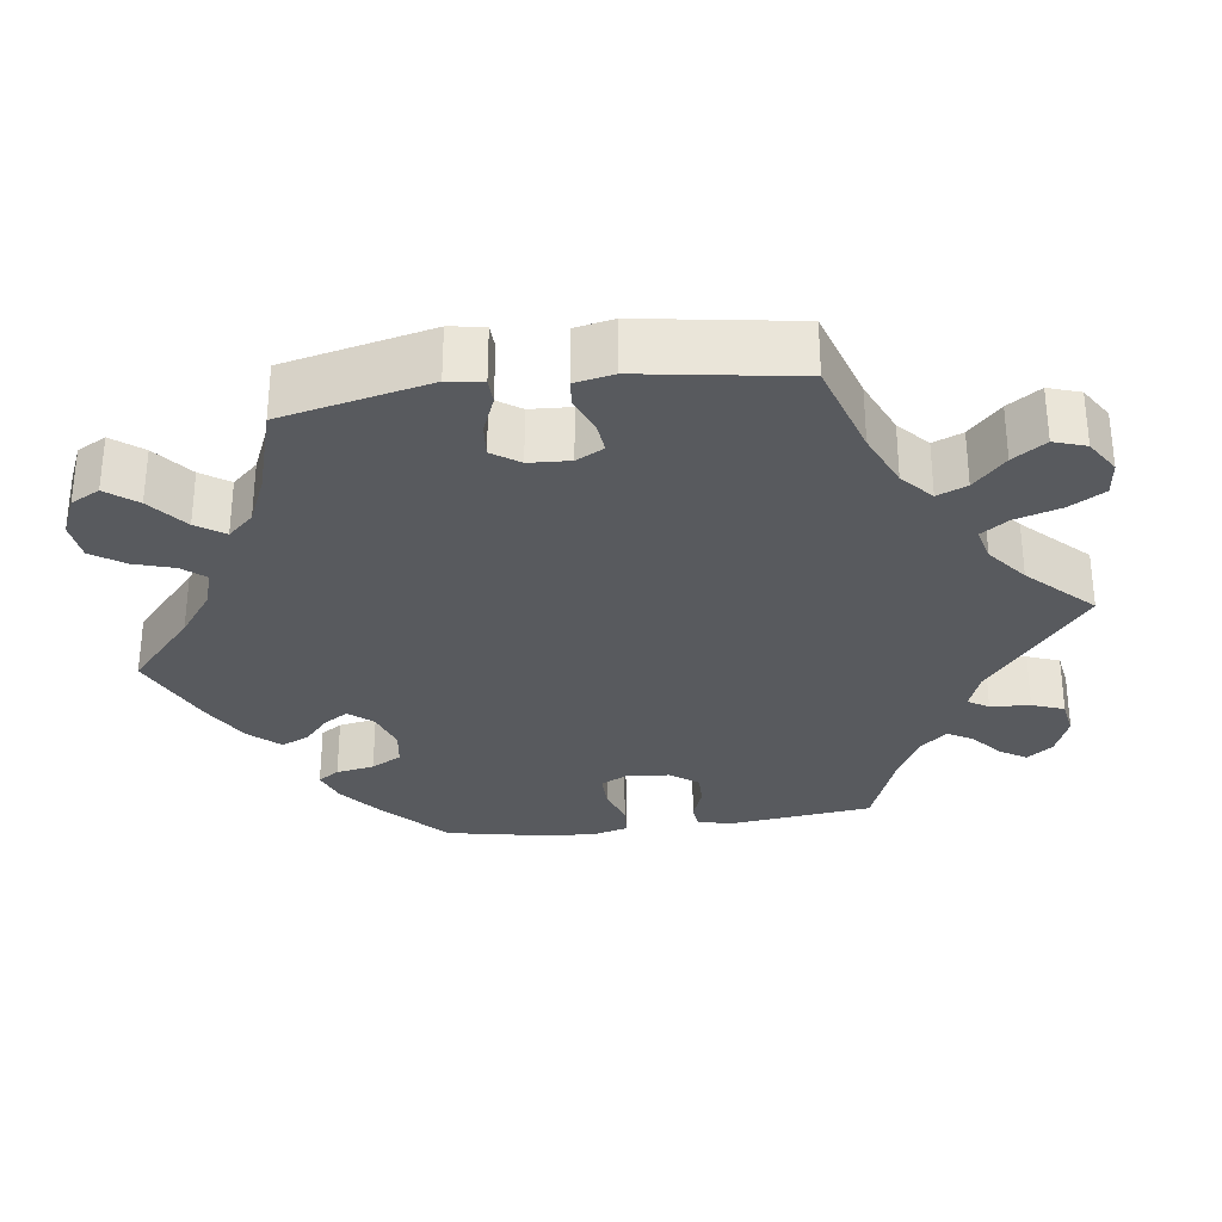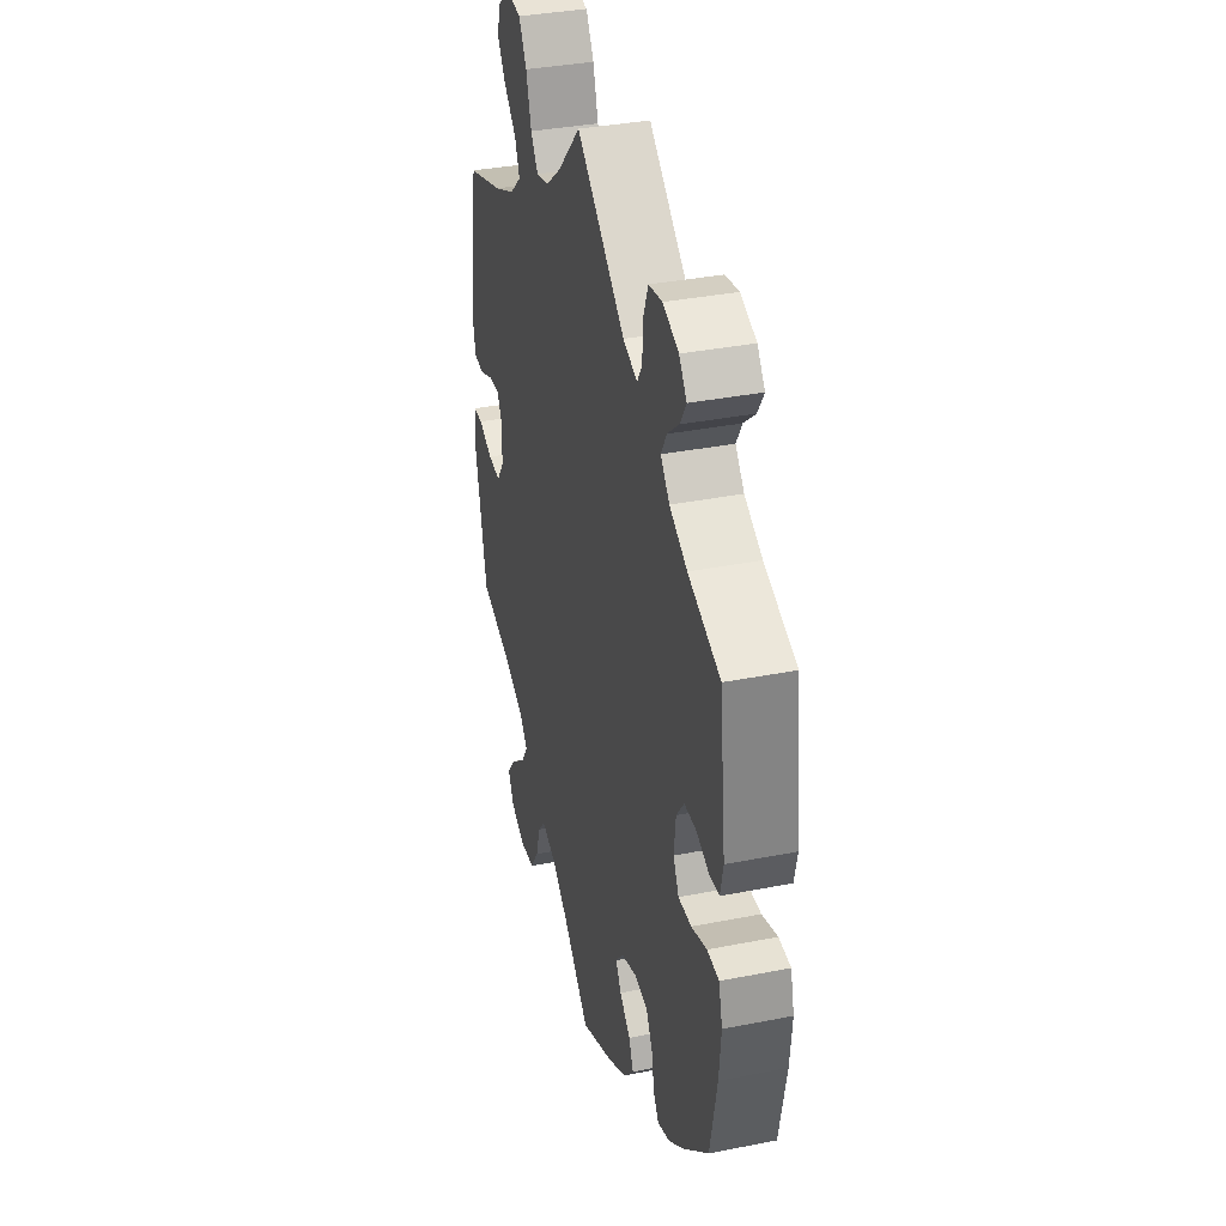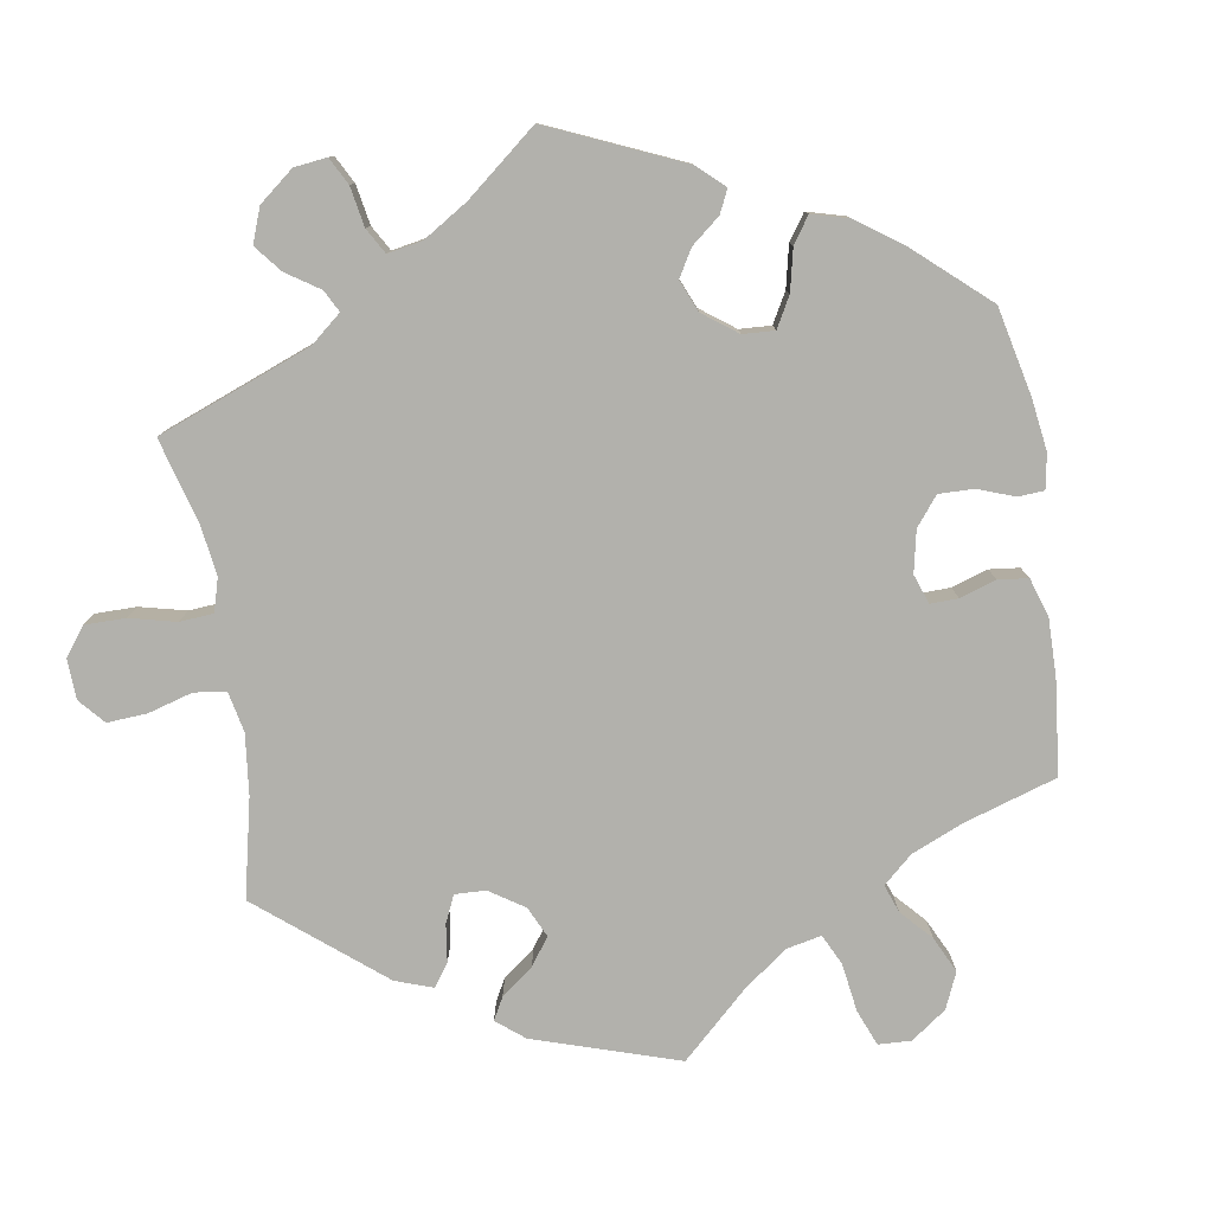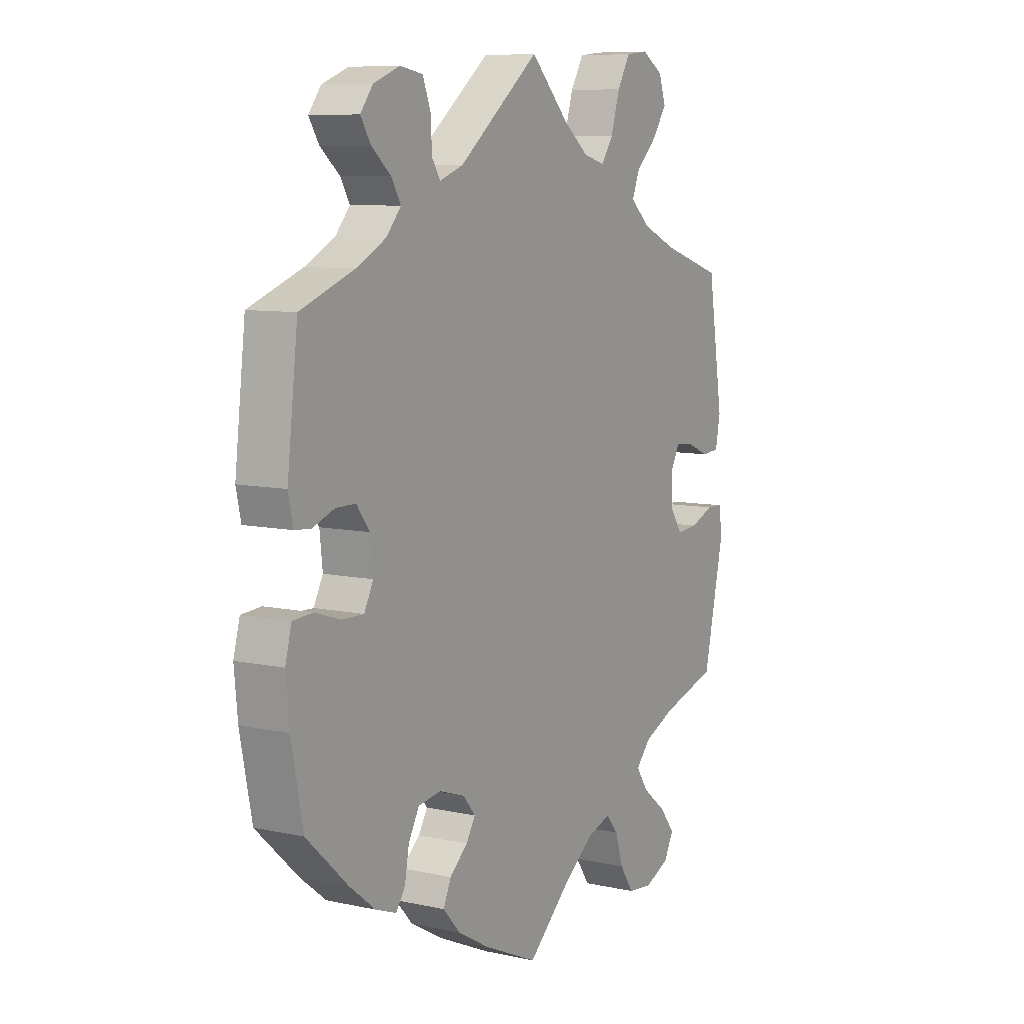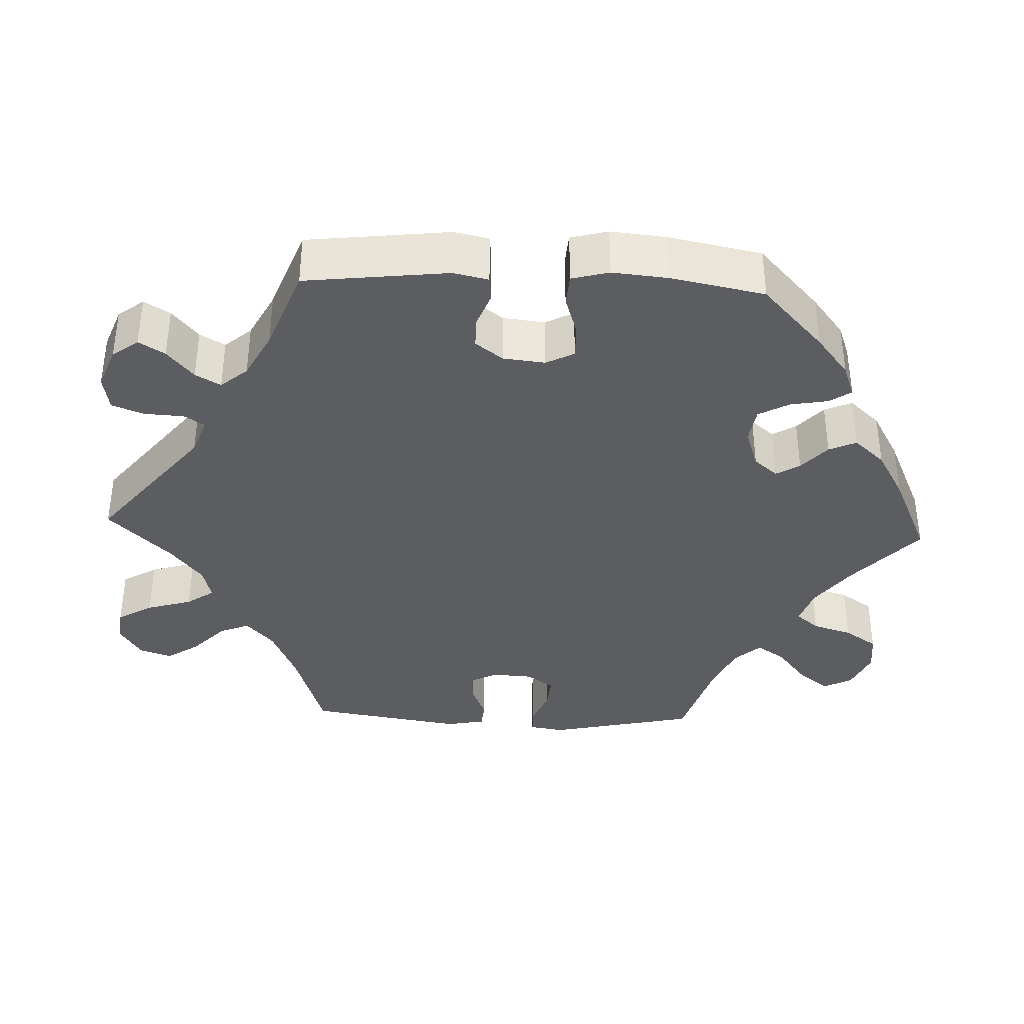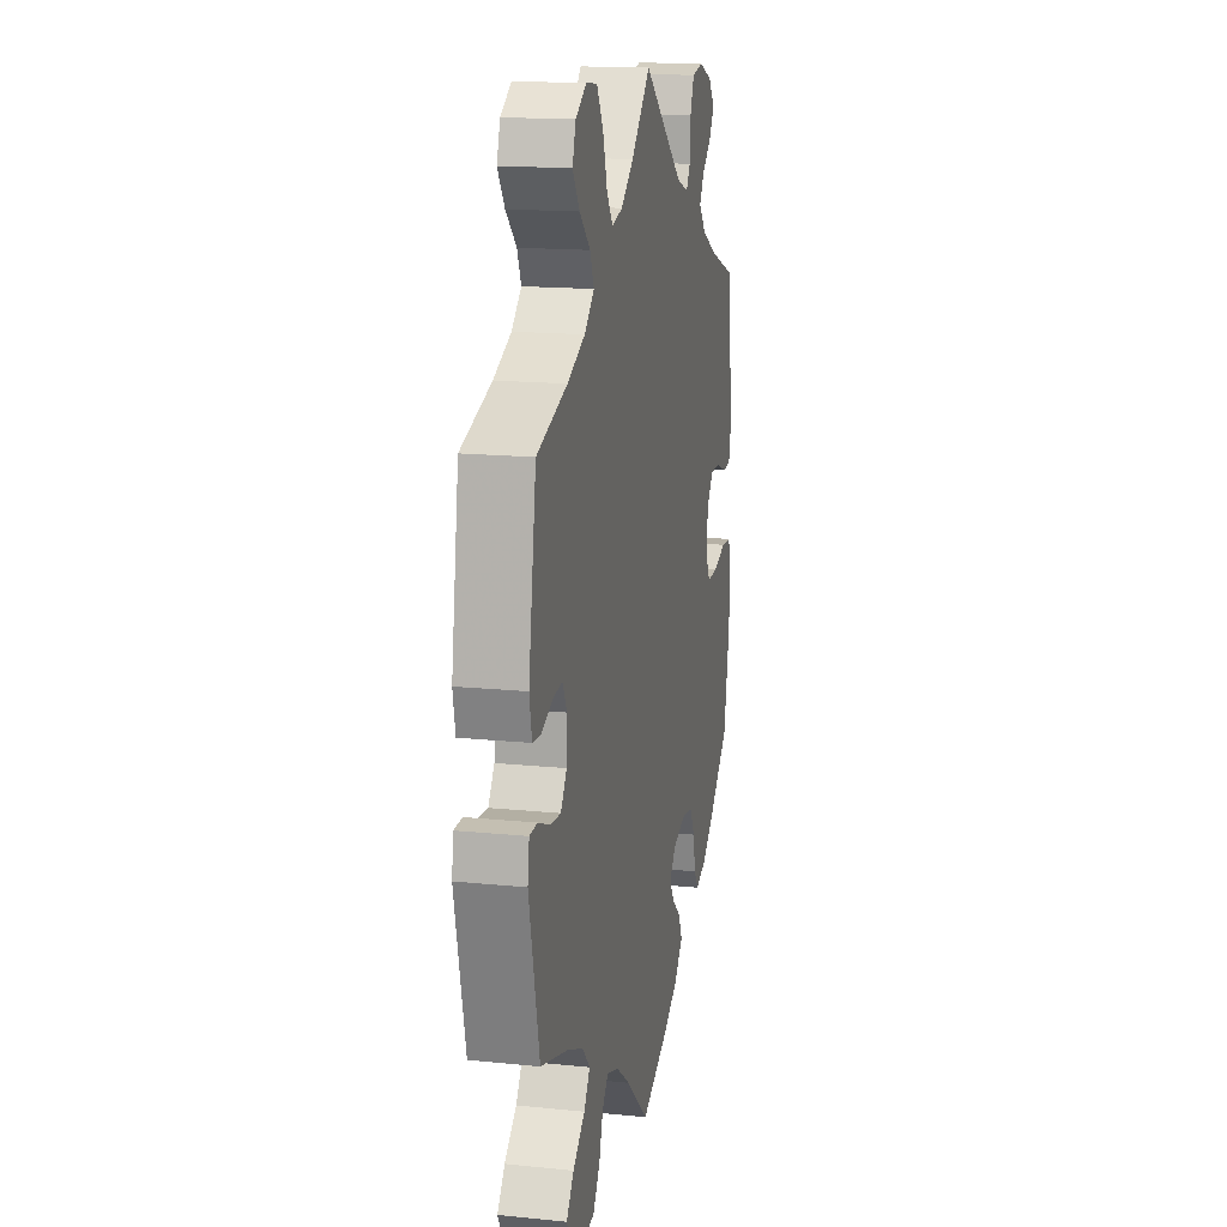
<metadata>
{"format":"obj","ext":"obj","renderer":"f3d","projection":"perspective","resolution":1024,"background":"white","views":[{"elev":-30.6,"azim":-82.3,"up":"+Y"},{"elev":35.6,"azim":75.4,"up":"+Z"},{"elev":-78.9,"azim":68.9,"up":"+Y"},{"elev":8.5,"azim":120.8,"up":"+Z"},{"elev":-37.1,"azim":87.6,"up":"+Y"},{"elev":16.0,"azim":-78.1,"up":"+Z"}]}
</metadata>
<code>
v 0.415 0.07 -0.368
v 0.362 0.07 -0.41
v 0.319 0.07 -0.426
v 0.3 0.07 -0.398
v 0.291 0.07 -0.348
v 0.269 0.07 -0.308
v 0.222 0.07 -0.301
v 0.169 0.07 -0.319
v 0.143 0.07 -0.35
v 0.162 0.07 -0.381
v 0.199 0.07 -0.414
v 0.215 0.07 -0.45
v 0.179 0.07 -0.49
v 0.114 0.07 -0.527
v 0.001 0.07 -0.578
v -0.093 0.07 -0.493
v -0.152 0.07 -0.449
v -0.201 0.07 -0.433
v -0.226 0.07 -0.463
v -0.242 0.07 -0.515
v -0.271 0.07 -0.558
v -0.322 0.07 -0.564
v -0.374 0.07 -0.541
v -0.394 0.07 -0.503
v -0.363 0.07 -0.463
v -0.313 0.07 -0.423
v -0.288 0.07 -0.386
v -0.319 0.07 -0.352
v -0.383 0.07 -0.324
v -0.5 0.07 -0.289
v -0.543 0.07 -0.095
v -0.536 0.07 -0.049
v -0.503 0.07 -0.048
v -0.454 0.07 -0.068
v -0.41 0.07 -0.072
v -0.385 0.07 -0.036
v -0.382 0.07 0.018
v -0.401 0.07 0.054
v -0.44 0.07 0.05
v -0.486 0.07 0.031
v -0.522 0.07 0.034
v -0.532 0.07 0.085
v -0.5 0.07 0.289
v -0.374 0.07 0.329
v -0.301 0.07 0.361
v -0.261 0.07 0.397
v -0.277 0.07 0.436
v -0.321 0.07 0.478
v -0.35 0.07 0.521
v -0.336 0.07 0.563
v -0.292 0.07 0.591
v -0.246 0.07 0.586
v -0.219 0.07 0.54
v -0.201 0.07 0.48
v -0.176 0.07 0.444
v -0.132 0.07 0.455
v -0.08 0.07 0.496
v 0 0.07 0.578
v 0.167 0.07 0.444
v 0.216 0.07 0.426
v 0.233 0.07 0.453
v 0.236 0.07 0.505
v 0.252 0.07 0.547
v 0.299 0.07 0.555
v 0.353 0.07 0.534
v 0.379 0.07 0.5
v 0.358 0.07 0.466
v 0.318 0.07 0.432
v 0.299 0.07 0.399
v 0.329 0.07 0.364
v 0.39 0.07 0.332
v 0.501 0.07 0.29
v 0.523 0.07 0.102
v 0.513 0.07 0.056
v 0.48 0.07 0.053
v 0.435 0.07 0.07
v 0.394 0.07 0.07
v 0.367 0.07 0.034
v 0.361 0.07 -0.021
v 0.38 0.07 -0.058
v 0.425 0.07 -0.057
v 0.478 0.07 -0.04
v 0.519 0.07 -0.043
v 0.532 0.07 -0.092
v 0.525 0.07 -0.166
v 0.501 0.07 -0.288
v 0.415 0 -0.368
v 0.362 0 -0.41
v 0.319 0 -0.426
v 0.3 0 -0.398
v 0.291 0 -0.348
v 0.269 0 -0.308
v 0.222 0 -0.301
v 0.169 0 -0.319
v 0.143 0 -0.35
v 0.162 0 -0.381
v 0.199 0 -0.414
v 0.215 0 -0.45
v 0.179 0 -0.49
v 0.114 0 -0.527
v 0.001 0 -0.578
v -0.093 0 -0.493
v -0.152 0 -0.449
v -0.201 0 -0.433
v -0.226 0 -0.463
v -0.242 0 -0.515
v -0.271 0 -0.558
v -0.322 0 -0.564
v -0.374 0 -0.541
v -0.394 0 -0.503
v -0.363 0 -0.463
v -0.313 0 -0.423
v -0.288 0 -0.386
v -0.319 0 -0.352
v -0.383 0 -0.324
v -0.5 0 -0.289
v -0.543 0 -0.095
v -0.536 0 -0.049
v -0.503 0 -0.048
v -0.454 0 -0.068
v -0.41 0 -0.072
v -0.385 0 -0.036
v -0.382 0 0.018
v -0.401 0 0.054
v -0.44 0 0.05
v -0.486 0 0.031
v -0.522 0 0.034
v -0.532 0 0.085
v -0.5 0 0.289
v -0.374 0 0.329
v -0.301 0 0.361
v -0.261 0 0.397
v -0.277 0 0.436
v -0.321 0 0.478
v -0.35 0 0.521
v -0.336 0 0.563
v -0.292 0 0.591
v -0.246 0 0.586
v -0.219 0 0.54
v -0.201 0 0.48
v -0.176 0 0.444
v -0.132 0 0.455
v -0.08 0 0.496
v 0 0 0.578
v 0.167 0 0.444
v 0.216 0 0.426
v 0.233 0 0.453
v 0.236 0 0.505
v 0.252 0 0.547
v 0.299 0 0.555
v 0.353 0 0.534
v 0.379 0 0.5
v 0.358 0 0.466
v 0.318 0 0.432
v 0.299 0 0.399
v 0.329 0 0.364
v 0.39 0 0.332
v 0.501 0 0.29
v 0.523 0 0.102
v 0.513 0 0.056
v 0.48 0 0.053
v 0.435 0 0.07
v 0.394 0 0.07
v 0.367 0 0.034
v 0.361 0 -0.021
v 0.38 0 -0.058
v 0.425 0 -0.057
v 0.478 0 -0.04
v 0.519 0 -0.043
v 0.532 0 -0.092
v 0.525 0 -0.166
v 0.501 0 -0.288
f 81 82 83 84
f 80 81 84 85
f 73 74 75 76
f 71 72 73 76
f 70 71 76 77
f 69 70 77 78
f 65 66 67 68
f 65 68 69
f 64 65 69
f 61 62 63 64
f 60 61 64 69
f 57 58 59
f 56 57 59 60
f 55 56 60 69
f 51 52 53 54
f 51 54 55
f 50 51 55
f 47 48 49 50
f 47 50 55
f 46 47 55 69
f 41 42 43 44
f 39 40 41 44
f 38 39 44 45
f 37 38 45 46
f 31 32 33 34
f 29 30 31 34
f 28 29 34 35
f 27 28 35 36
f 23 24 25 26
f 23 26 27
f 22 23 27
f 19 20 21 22
f 18 19 22 27
f 17 18 27 36
f 13 14 15 16
f 10 11 12 13
f 9 10 13 16
f 8 9 16 17
f 2 3 4 5
f 2 5 6
f 1 2 6
f 80 85 86 1
f 46 69 78 79
f 8 17 36 37
f 7 8 37 46
f 6 7 46 79
f 1 6 79 80
f 170 169 168 167
f 171 170 167 166
f 162 161 160 159
f 162 159 158 157
f 163 162 157 156
f 164 163 156 155
f 154 153 152 151
f 155 154 151
f 155 151 150
f 150 149 148 147
f 155 150 147 146
f 145 144 143
f 146 145 143 142
f 155 146 142 141
f 140 139 138 137
f 141 140 137
f 141 137 136
f 136 135 134 133
f 141 136 133
f 155 141 133 132
f 130 129 128 127
f 130 127 126 125
f 131 130 125 124
f 132 131 124 123
f 120 119 118 117
f 120 117 116 115
f 121 120 115 114
f 122 121 114 113
f 112 111 110 109
f 113 112 109
f 113 109 108
f 108 107 106 105
f 113 108 105 104
f 122 113 104 103
f 102 101 100 99
f 99 98 97 96
f 102 99 96 95
f 103 102 95 94
f 91 90 89 88
f 92 91 88
f 92 88 87
f 87 172 171 166
f 165 164 155 132
f 123 122 103 94
f 132 123 94 93
f 165 132 93 92
f 166 165 92 87
f 1 87 88 2
f 2 88 89 3
f 3 89 90 4
f 4 90 91 5
f 5 91 92 6
f 6 92 93 7
f 7 93 94 8
f 8 94 95 9
f 9 95 96 10
f 10 96 97 11
f 11 97 98 12
f 12 98 99 13
f 13 99 100 14
f 14 100 101 15
f 15 101 102 16
f 16 102 103 17
f 17 103 104 18
f 18 104 105 19
f 19 105 106 20
f 20 106 107 21
f 21 107 108 22
f 22 108 109 23
f 23 109 110 24
f 24 110 111 25
f 25 111 112 26
f 26 112 113 27
f 27 113 114 28
f 28 114 115 29
f 29 115 116 30
f 30 116 117 31
f 31 117 118 32
f 32 118 119 33
f 33 119 120 34
f 34 120 121 35
f 35 121 122 36
f 36 122 123 37
f 37 123 124 38
f 38 124 125 39
f 39 125 126 40
f 40 126 127 41
f 41 127 128 42
f 42 128 129 43
f 43 129 130 44
f 44 130 131 45
f 45 131 132 46
f 46 132 133 47
f 47 133 134 48
f 48 134 135 49
f 49 135 136 50
f 50 136 137 51
f 51 137 138 52
f 52 138 139 53
f 53 139 140 54
f 54 140 141 55
f 55 141 142 56
f 56 142 143 57
f 57 143 144 58
f 58 144 145 59
f 59 145 146 60
f 60 146 147 61
f 61 147 148 62
f 62 148 149 63
f 63 149 150 64
f 64 150 151 65
f 65 151 152 66
f 66 152 153 67
f 67 153 154 68
f 68 154 155 69
f 69 155 156 70
f 70 156 157 71
f 71 157 158 72
f 72 158 159 73
f 73 159 160 74
f 74 160 161 75
f 75 161 162 76
f 76 162 163 77
f 77 163 164 78
f 78 164 165 79
f 79 165 166 80
f 80 166 167 81
f 81 167 168 82
f 82 168 169 83
f 83 169 170 84
f 84 170 171 85
f 85 171 172 86
f 86 172 87 1

</code>
